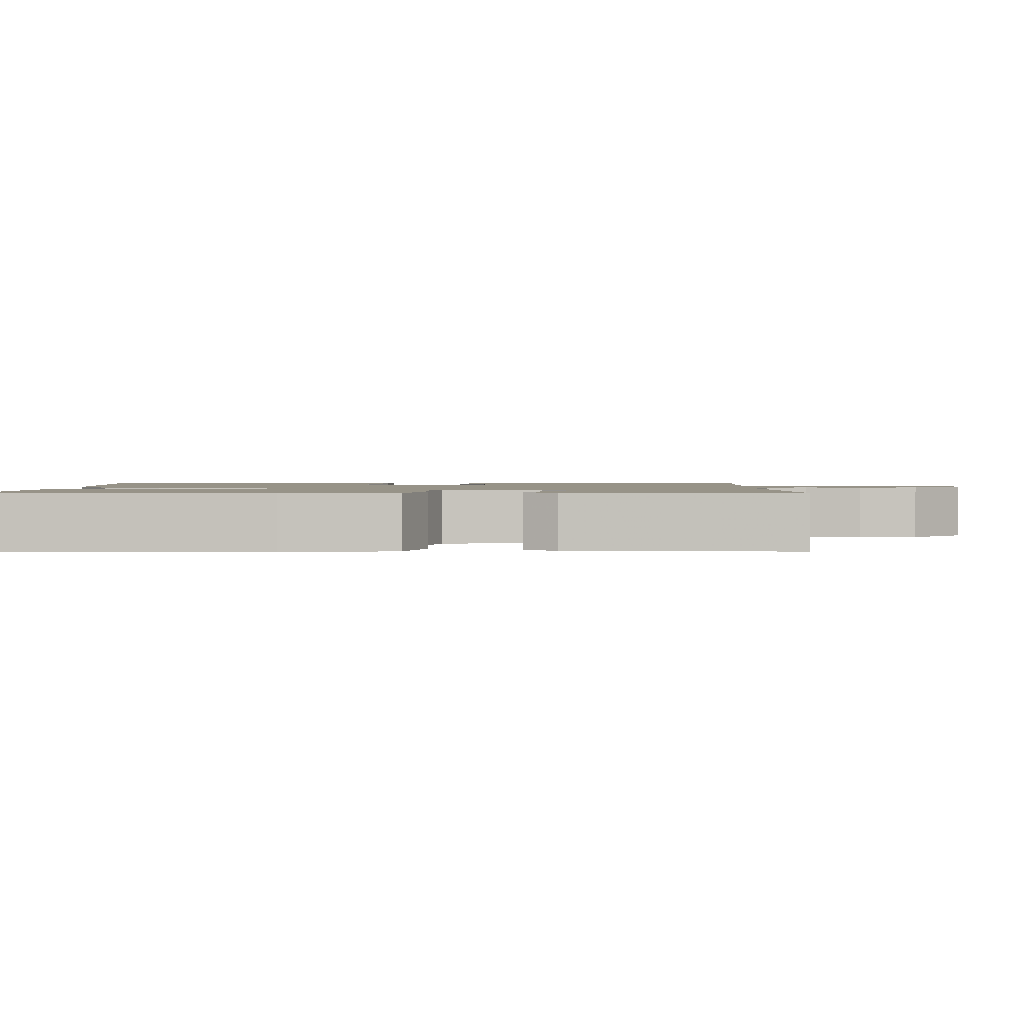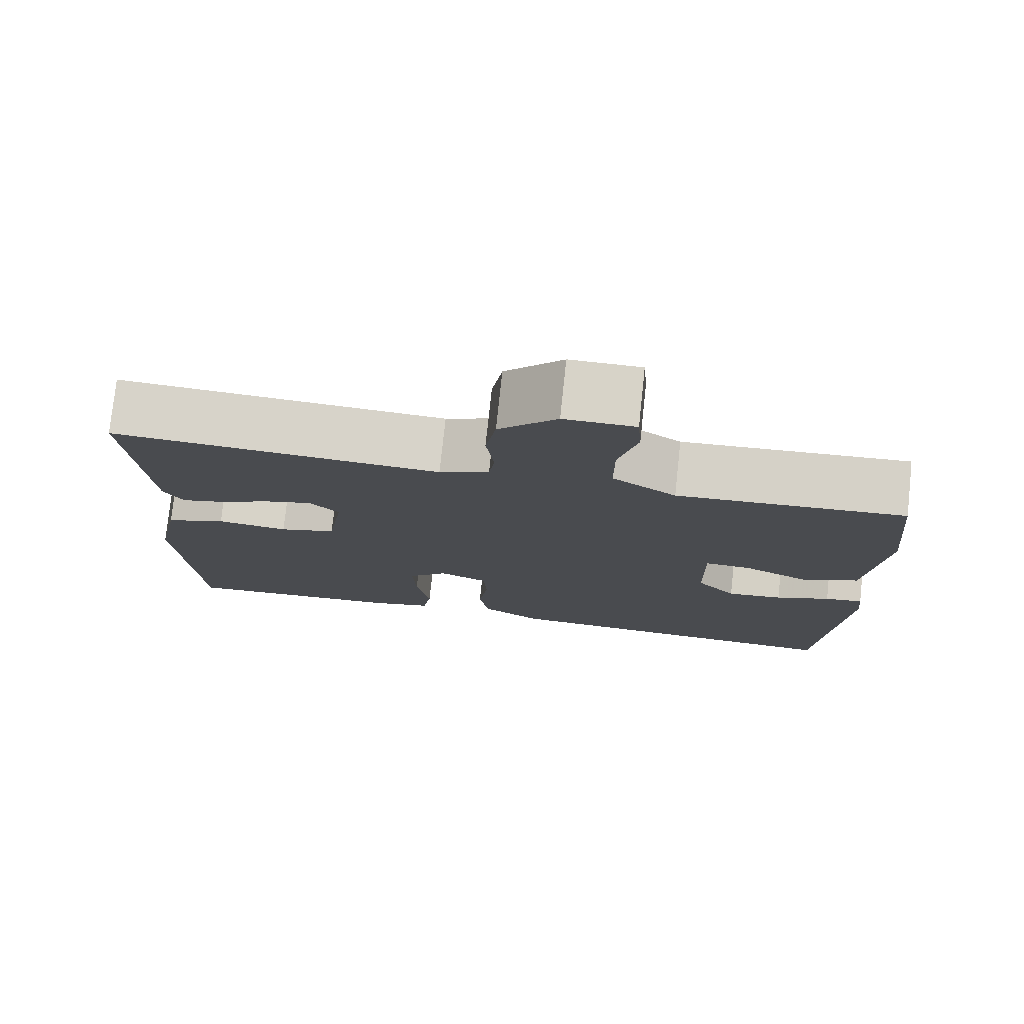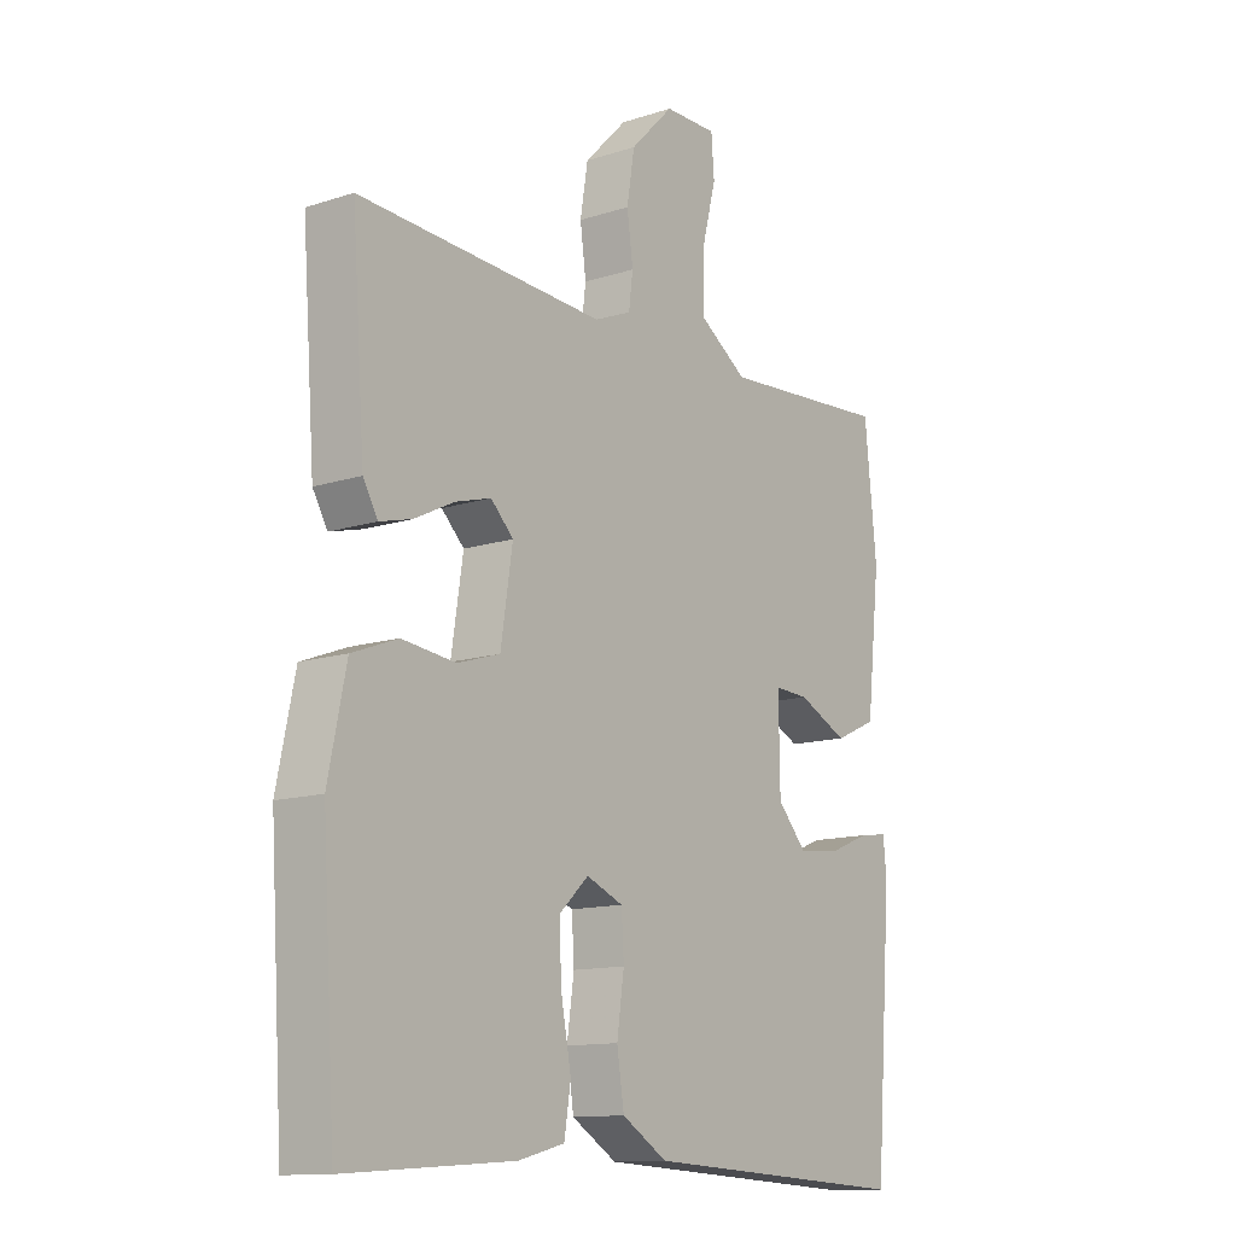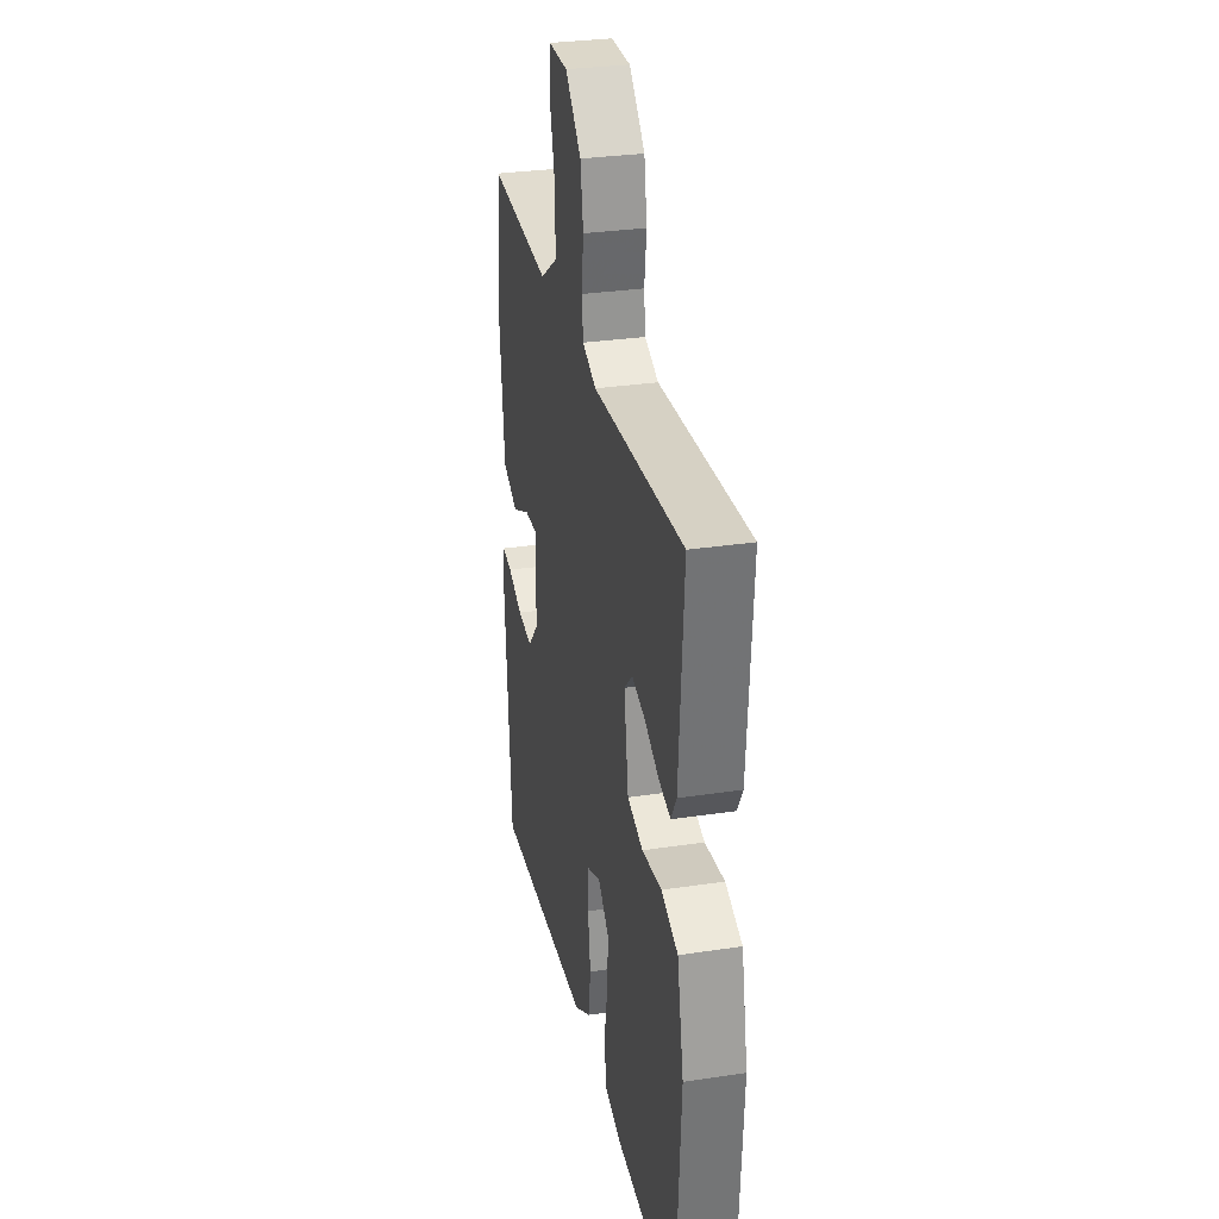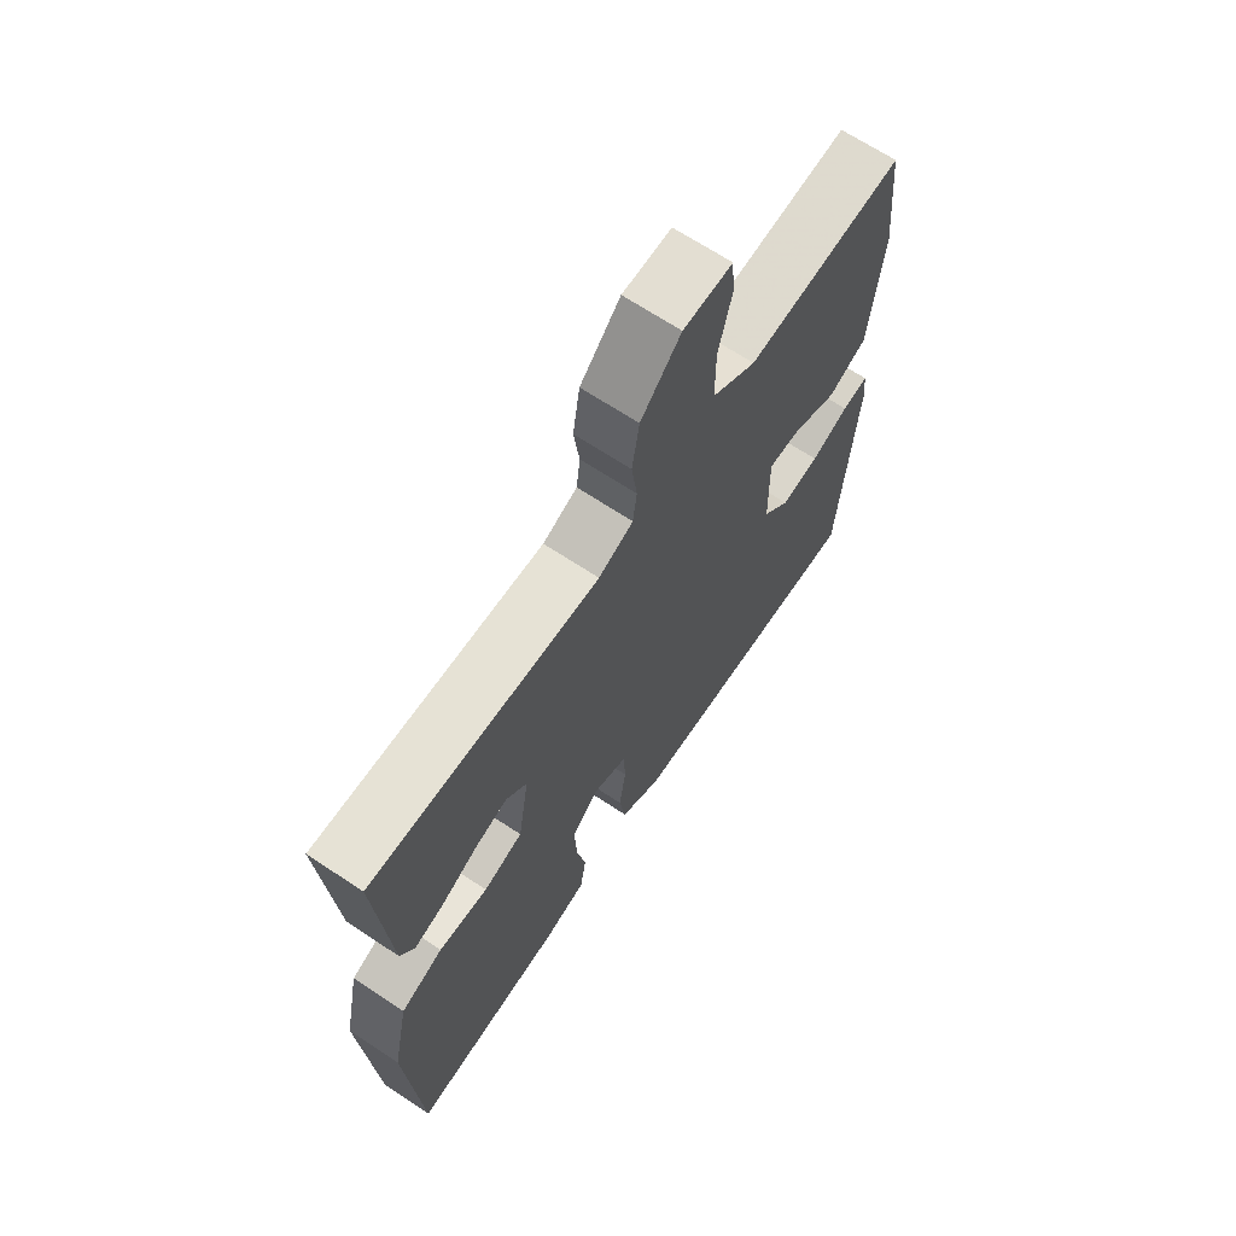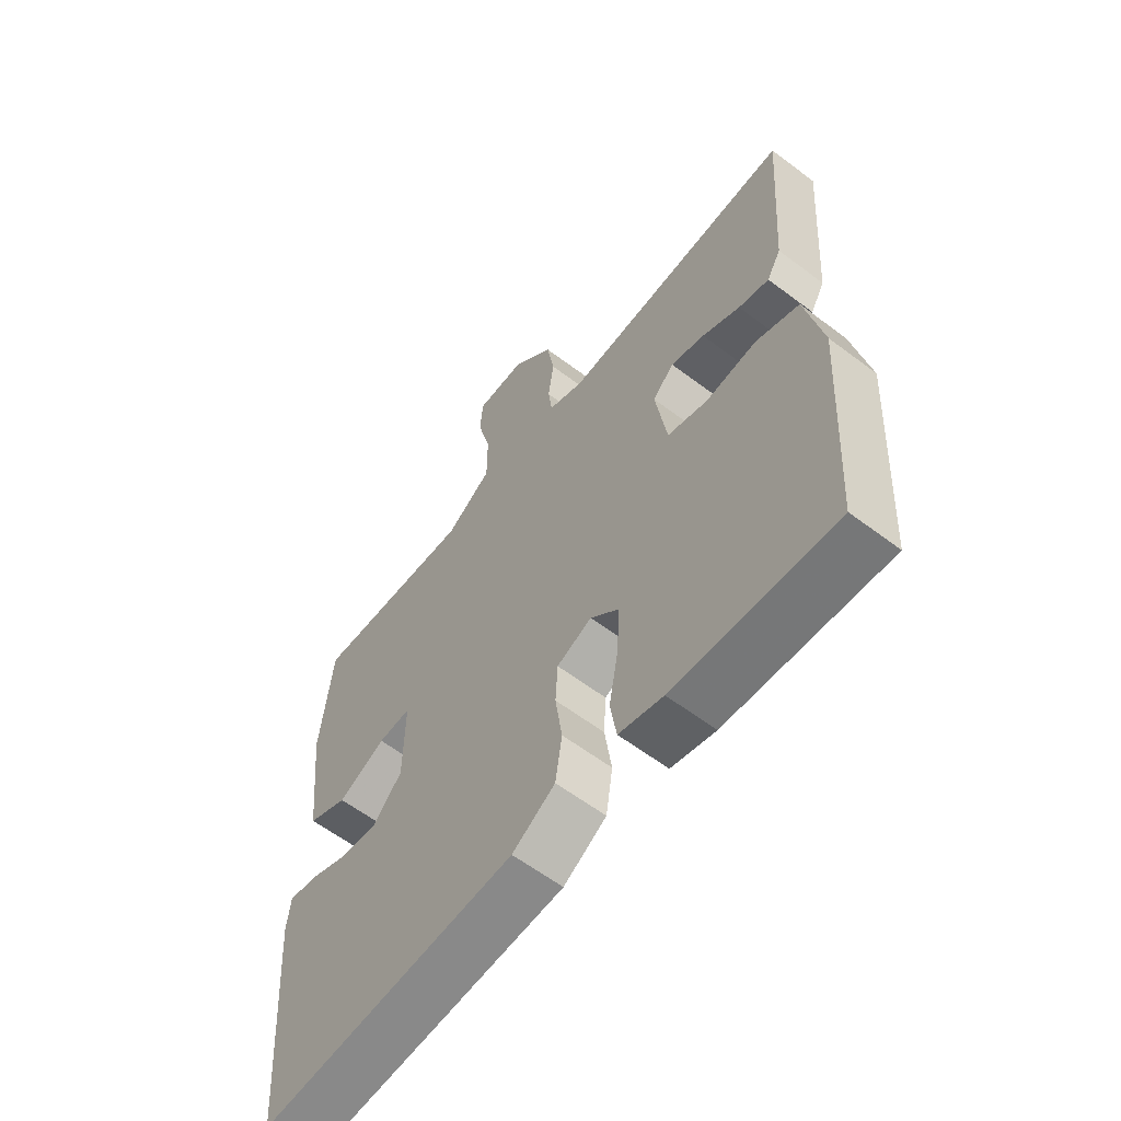
<metadata>
{"format":"obj","ext":"obj","renderer":"f3d","projection":"perspective","resolution":1024,"background":"white","views":[{"elev":1.4,"azim":-89.8,"up":"+Y"},{"elev":77.0,"azim":6.1,"up":"+Z"},{"elev":-12.7,"azim":-53.1,"up":"+Z"},{"elev":30.3,"azim":-102.3,"up":"+Z"},{"elev":67.5,"azim":-56.4,"up":"+Z"},{"elev":-60.4,"azim":-127.7,"up":"+Z"}]}
</metadata>
<code>
v -0.5 0.07 -0.5
v -0.523 0.07 -0.134
v -0.493 0.07 0.012
v -0.416 0.07 0.041
v -0.326 0.07 0.03
v -0.254 0.07 0.052
v -0.234 0.07 0.183
v -0.272 0.07 0.221
v -0.332 0.07 0.204
v -0.399 0.07 0.171
v -0.453 0.07 0.157
v -0.478 0.07 0.2
v -0.5 0.07 0.5
v -0.085 0.07 0.475
v -0.022 0.07 0.501
v -0.015 0.07 0.556
v -0.025 0.07 0.631
v -0.012 0.07 0.711
v 0.061 0.07 0.785
v 0.15 0.07 0.785
v 0.155 0.07 0.721
v 0.131 0.07 0.627
v 0.131 0.07 0.536
v 0.212 0.07 0.481
v 0.5 0.07 0.5
v 0.52 0.07 0.301
v 0.497 0.07 0.09
v 0.426 0.07 0.058
v 0.342 0.07 0.098
v 0.284 0.07 0.101
v 0.286 0.07 -0.04
v 0.336 0.07 -0.096
v 0.406 0.07 -0.088
v 0.475 0.07 -0.06
v 0.523 0.07 -0.053
v 0.529 0.07 -0.11
v 0.5 0.07 -0.5
v 0.043 0.07 -0.475
v -0.033 0.07 -0.428
v -0.045 0.07 -0.35
v -0.033 0.07 -0.265
v -0.037 0.07 -0.197
v -0.099 0.07 -0.171
v -0.149 0.07 -0.218
v -0.145 0.07 -0.301
v -0.128 0.07 -0.392
v -0.139 0.07 -0.461
v -0.217 0.07 -0.481
v -0.5 0 -0.5
v -0.523 0 -0.134
v -0.493 0 0.012
v -0.416 0 0.041
v -0.326 0 0.03
v -0.254 0 0.052
v -0.234 0 0.183
v -0.272 0 0.221
v -0.332 0 0.204
v -0.399 0 0.171
v -0.453 0 0.157
v -0.478 0 0.2
v -0.5 0 0.5
v -0.085 0 0.475
v -0.022 0 0.501
v -0.015 0 0.556
v -0.025 0 0.631
v -0.012 0 0.711
v 0.061 0 0.785
v 0.15 0 0.785
v 0.155 0 0.721
v 0.131 0 0.627
v 0.131 0 0.536
v 0.212 0 0.481
v 0.5 0 0.5
v 0.52 0 0.301
v 0.497 0 0.09
v 0.426 0 0.058
v 0.342 0 0.098
v 0.284 0 0.101
v 0.286 0 -0.04
v 0.336 0 -0.096
v 0.406 0 -0.088
v 0.475 0 -0.06
v 0.523 0 -0.053
v 0.529 0 -0.11
v 0.5 0 -0.5
v 0.043 0 -0.475
v -0.033 0 -0.428
v -0.045 0 -0.35
v -0.033 0 -0.265
v -0.037 0 -0.197
v -0.099 0 -0.171
v -0.149 0 -0.218
v -0.145 0 -0.301
v -0.128 0 -0.392
v -0.139 0 -0.461
v -0.217 0 -0.481
f 3 4 5
f 2 3 5
f 1 2 5
f 48 1 5
f 47 48 5
f 46 47 5
f 45 46 5
f 44 45 5 6
f 43 44 6 7
f 42 43 7
f 39 40 41
f 38 39 41
f 37 38 41
f 36 37 41
f 35 36 41
f 33 34 35
f 33 35 41
f 32 33 41 42
f 27 28 29
f 26 27 29
f 25 26 29
f 24 25 29
f 23 24 29 30
f 20 21 22
f 19 20 22
f 18 19 22
f 17 18 22
f 16 17 22
f 15 16 22 23
f 23 30 31
f 15 23 31
f 14 15 31
f 12 13 14
f 11 12 14
f 10 11 14
f 9 10 14
f 31 32 42 7
f 8 9 14
f 7 8 14 31
f 53 52 51
f 53 51 50
f 53 50 49
f 53 49 96
f 53 96 95
f 53 95 94
f 53 94 93
f 54 53 93 92
f 55 54 92 91
f 55 91 90
f 89 88 87
f 89 87 86
f 89 86 85
f 89 85 84
f 89 84 83
f 83 82 81
f 89 83 81
f 90 89 81 80
f 77 76 75
f 77 75 74
f 77 74 73
f 77 73 72
f 78 77 72 71
f 70 69 68
f 70 68 67
f 70 67 66
f 70 66 65
f 70 65 64
f 71 70 64 63
f 79 78 71
f 79 71 63
f 79 63 62
f 62 61 60
f 62 60 59
f 62 59 58
f 62 58 57
f 55 90 80 79
f 62 57 56
f 79 62 56 55
f 1 49 50 2
f 2 50 51 3
f 3 51 52 4
f 4 52 53 5
f 5 53 54 6
f 6 54 55 7
f 7 55 56 8
f 8 56 57 9
f 9 57 58 10
f 10 58 59 11
f 11 59 60 12
f 12 60 61 13
f 13 61 62 14
f 14 62 63 15
f 15 63 64 16
f 16 64 65 17
f 17 65 66 18
f 18 66 67 19
f 19 67 68 20
f 20 68 69 21
f 21 69 70 22
f 22 70 71 23
f 23 71 72 24
f 24 72 73 25
f 25 73 74 26
f 26 74 75 27
f 27 75 76 28
f 28 76 77 29
f 29 77 78 30
f 30 78 79 31
f 31 79 80 32
f 32 80 81 33
f 33 81 82 34
f 34 82 83 35
f 35 83 84 36
f 36 84 85 37
f 37 85 86 38
f 38 86 87 39
f 39 87 88 40
f 40 88 89 41
f 41 89 90 42
f 42 90 91 43
f 43 91 92 44
f 44 92 93 45
f 45 93 94 46
f 46 94 95 47
f 47 95 96 48
f 48 96 49 1

</code>
